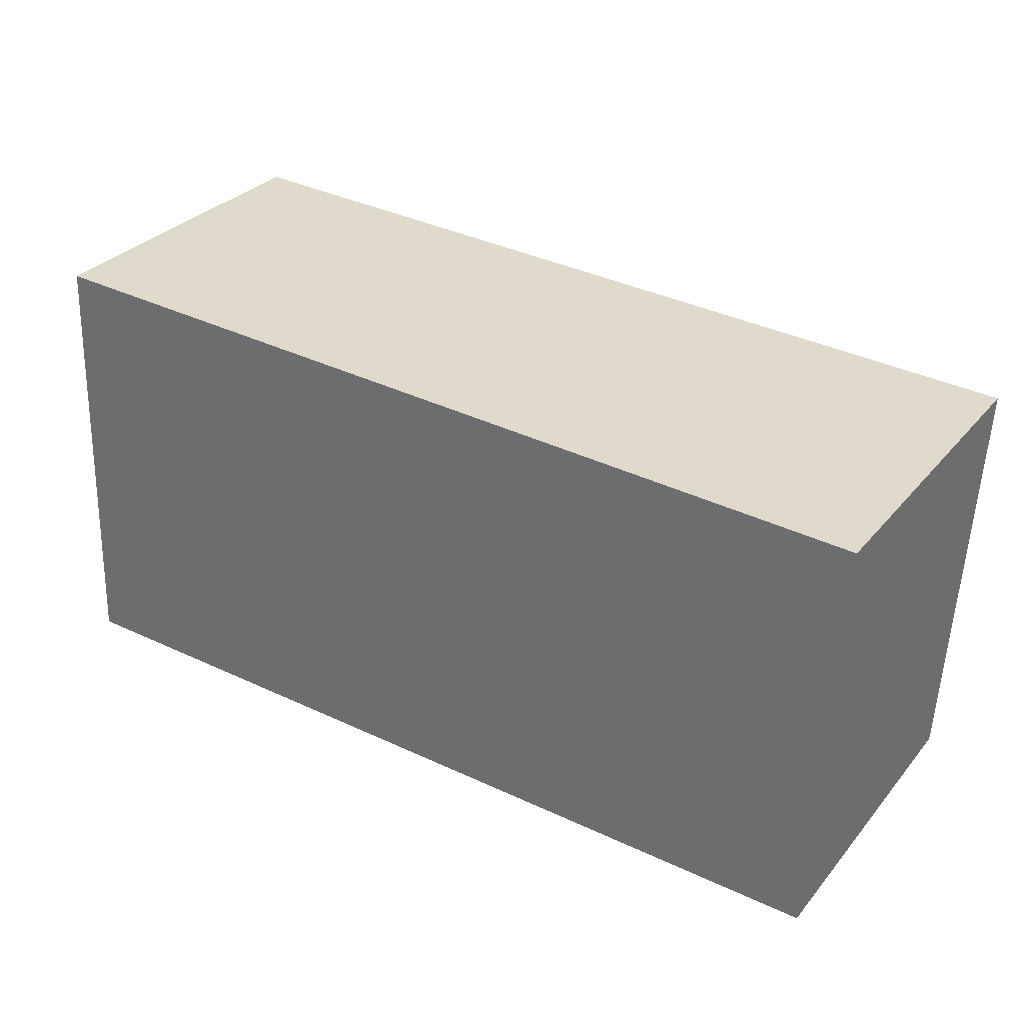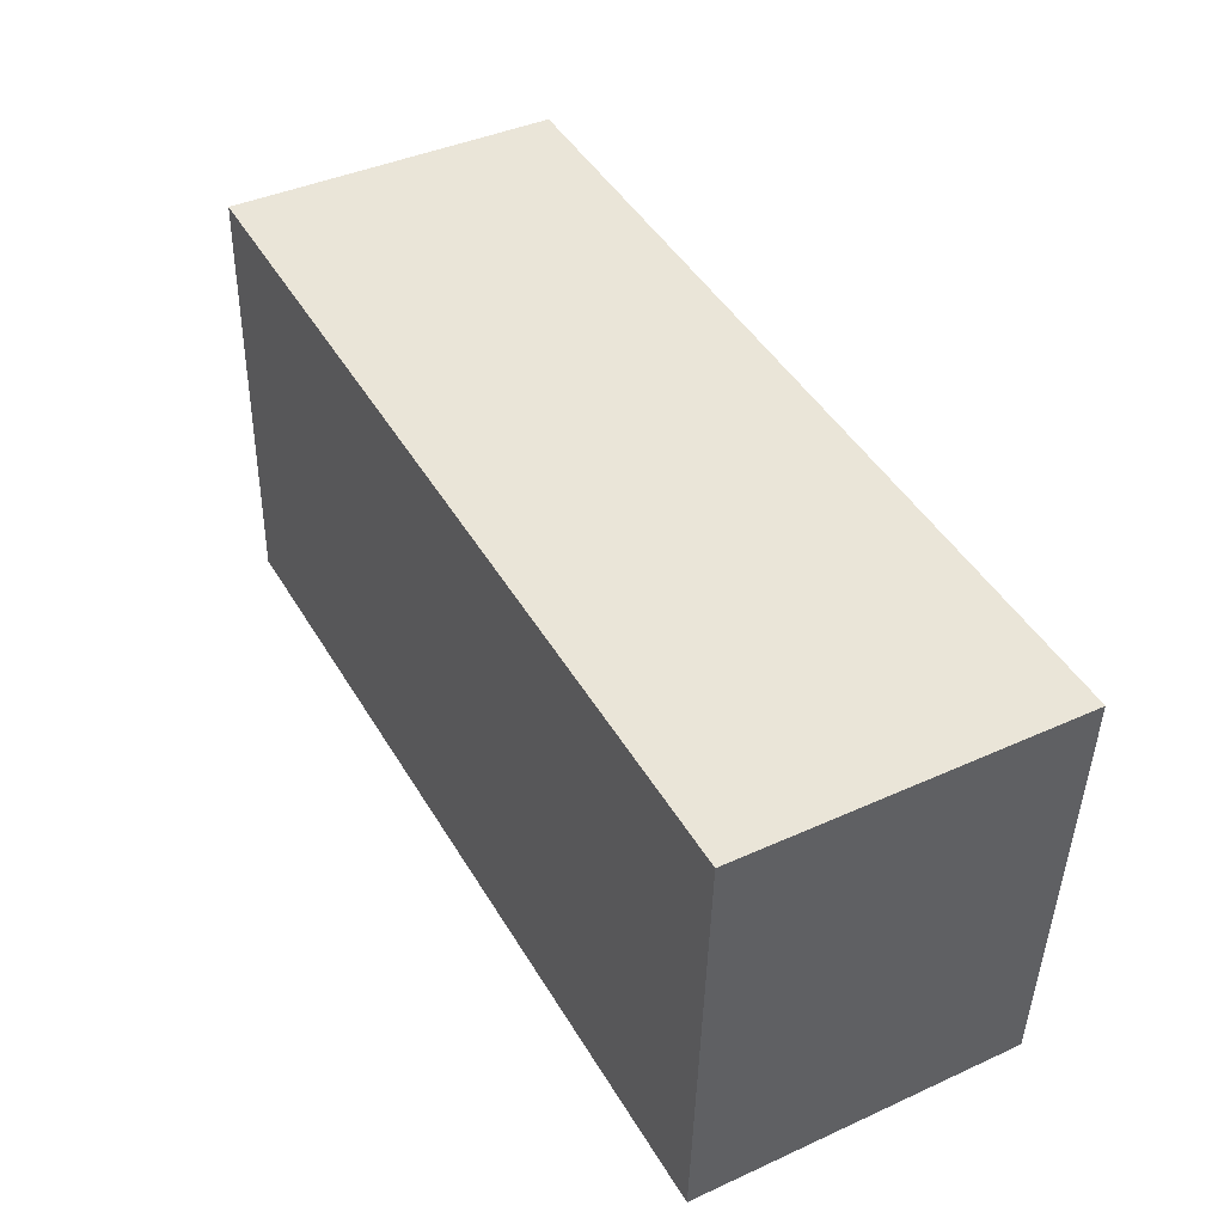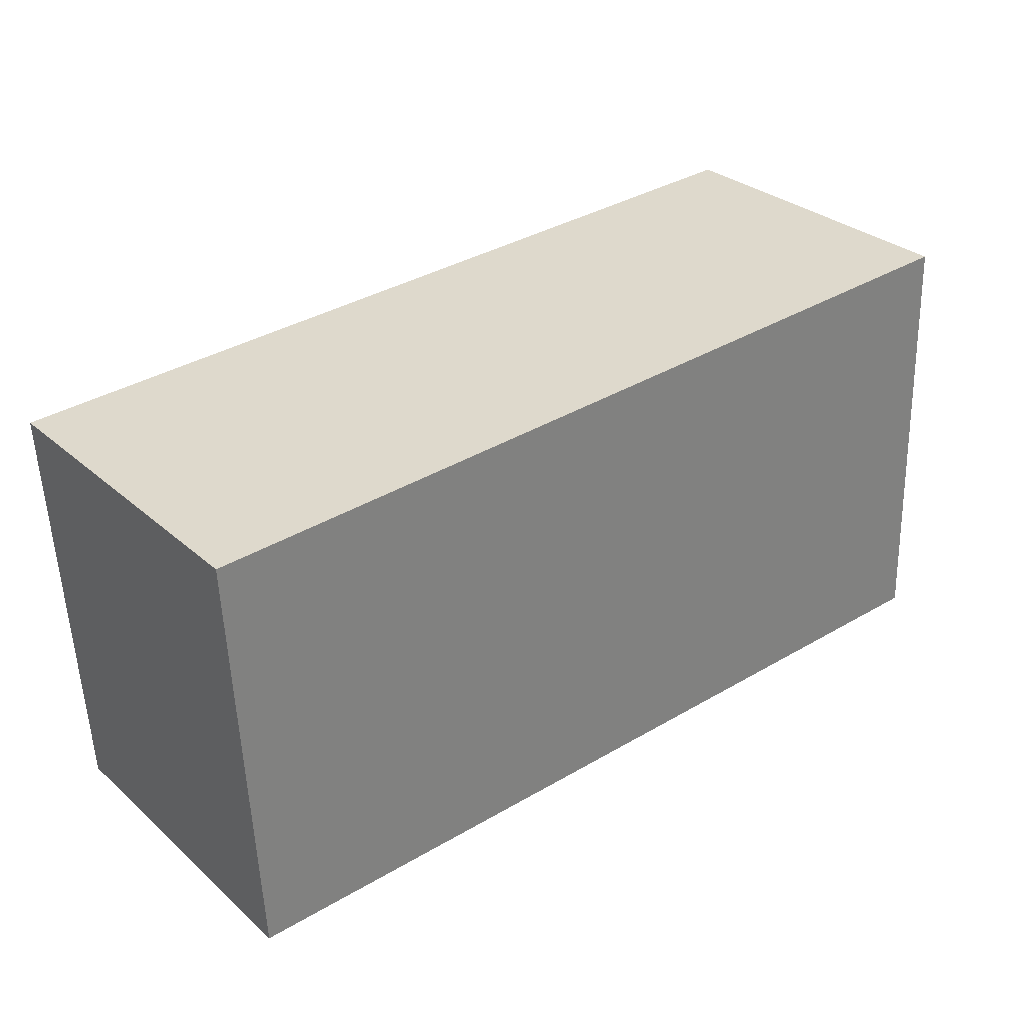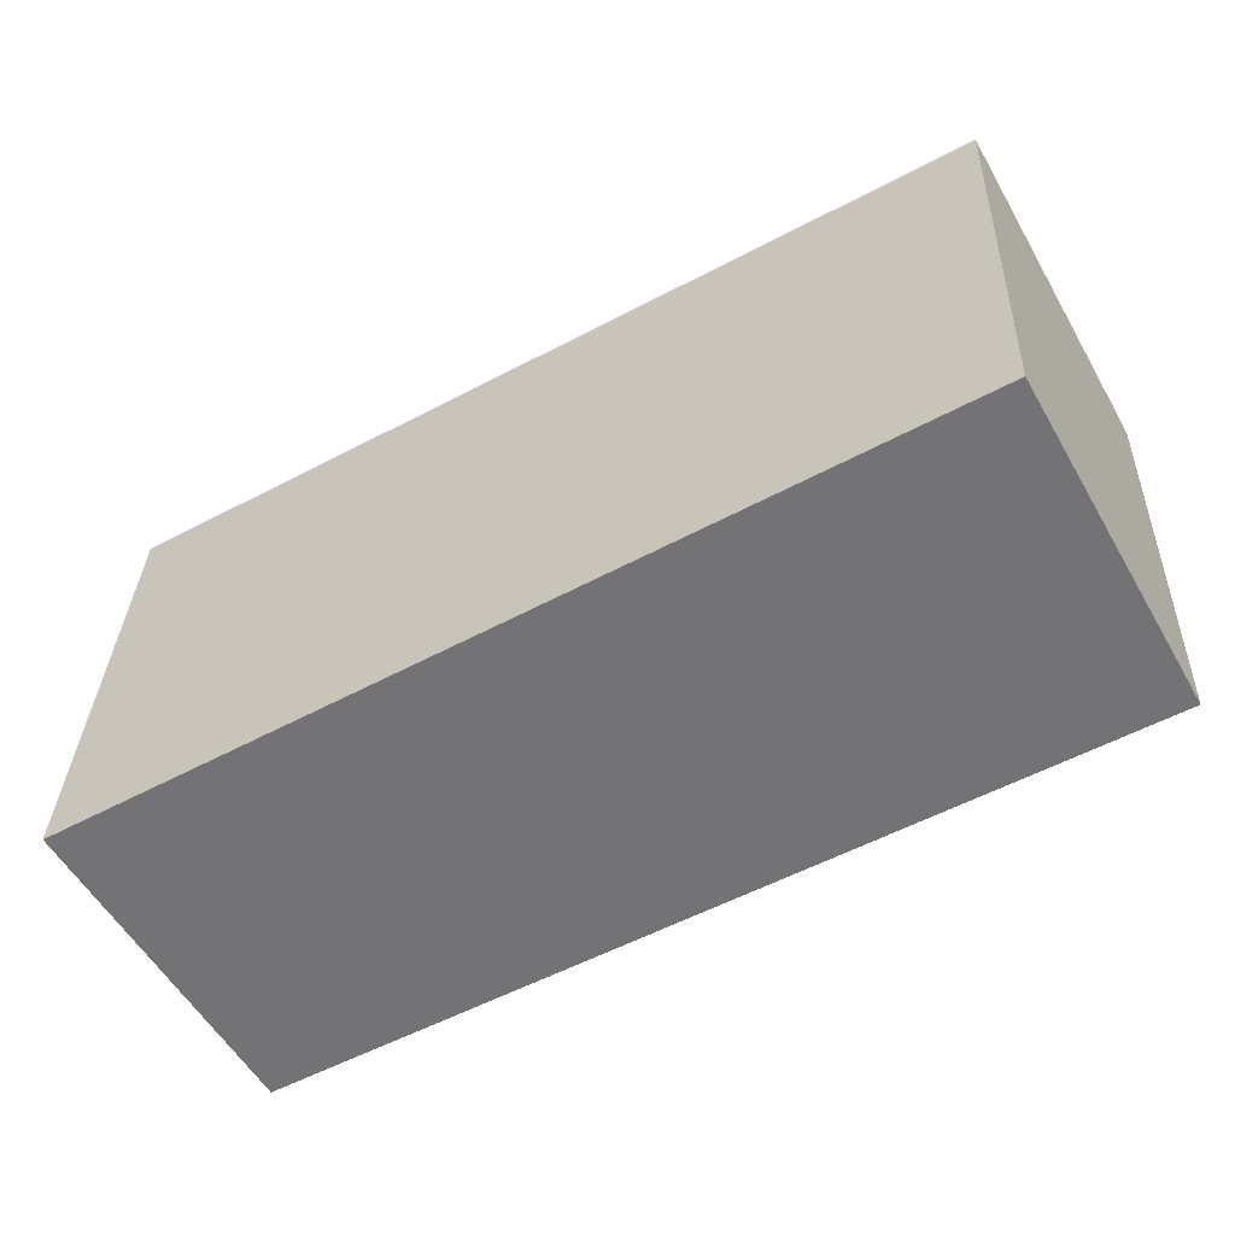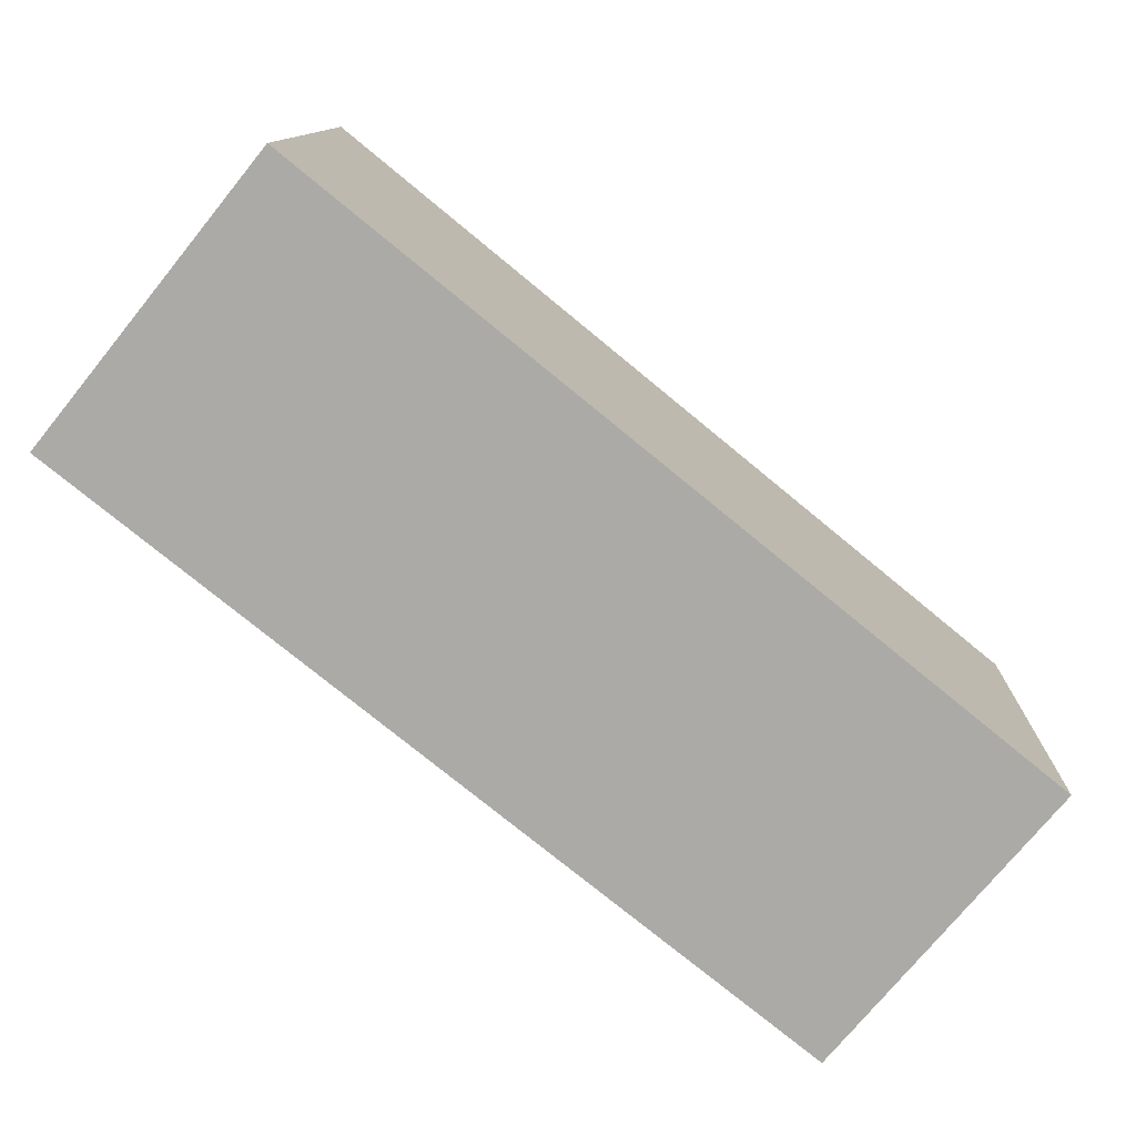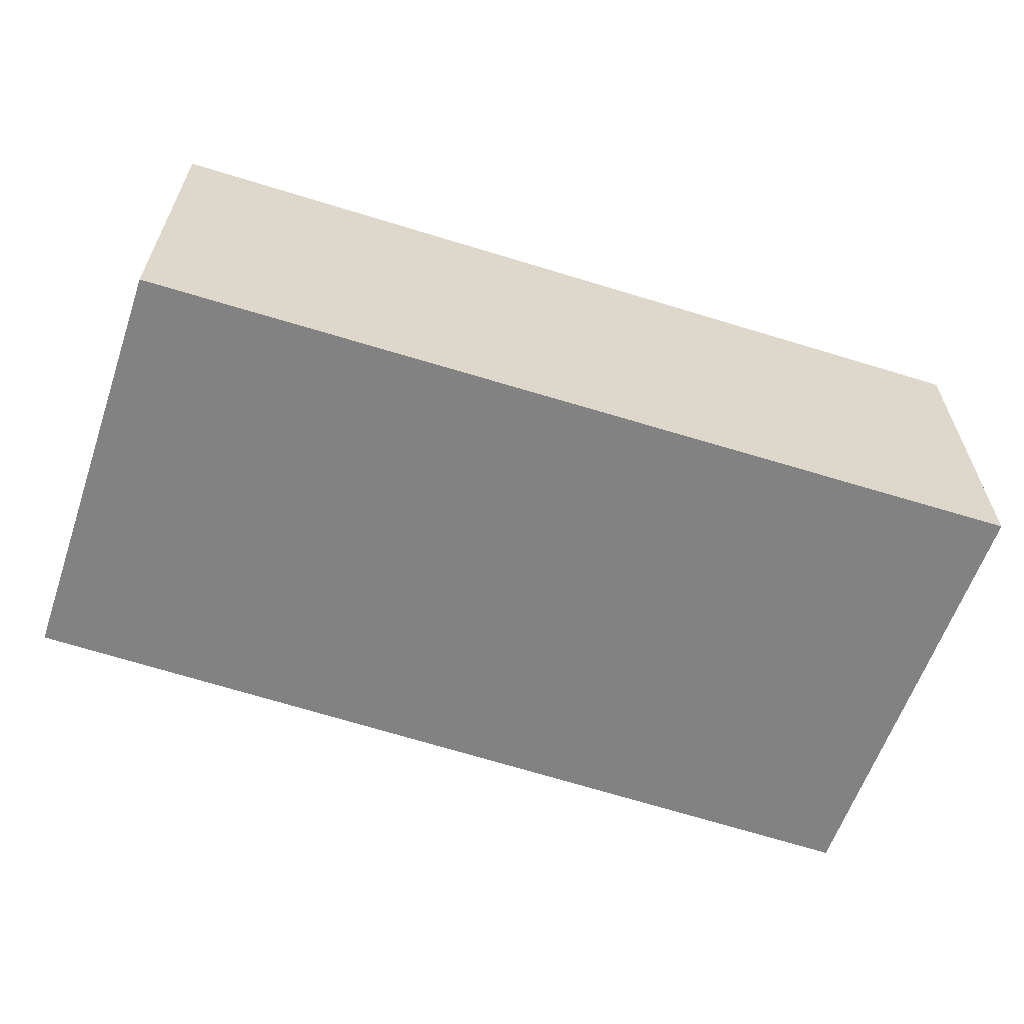
<metadata>
{"format":"obj","ext":"obj","renderer":"f3d","projection":"perspective","resolution":1024,"background":"white","views":[{"elev":31.2,"azim":32.6,"up":"+Z"},{"elev":41.8,"azim":61.4,"up":"+Z"},{"elev":30.8,"azim":140.9,"up":"+Z"},{"elev":-56.7,"azim":29.8,"up":"+Z"},{"elev":-75.2,"azim":-39.2,"up":"+Z"},{"elev":-60.7,"azim":163.7,"up":"+Y"}]}
</metadata>
<code>
v  6.037 2.27 -0.134
v  0.128 2.27 3.029
v  6.176 2.27 2.754
v  2.402 2.27 -0.053
v  0 2.27 1.39e-16
v  6.176 -1.686e-16 2.754
v  6.037 8.205e-18 -0.134
v  2.402 3.245e-18 -0.053
v  0 0 0
v  0.128 -1.855e-16 3.029
g defaultobject
f 1 2 3
f 2 1 4
f 2 4 5
f 6 1 3
f 1 6 7
f 7 4 1
f 4 7 8
f 4 8 5
f 5 8 9
f 9 2 5
f 2 9 10
f 10 3 2
f 3 10 6
f 10 7 6
f 7 10 8
f 8 10 9

</code>
